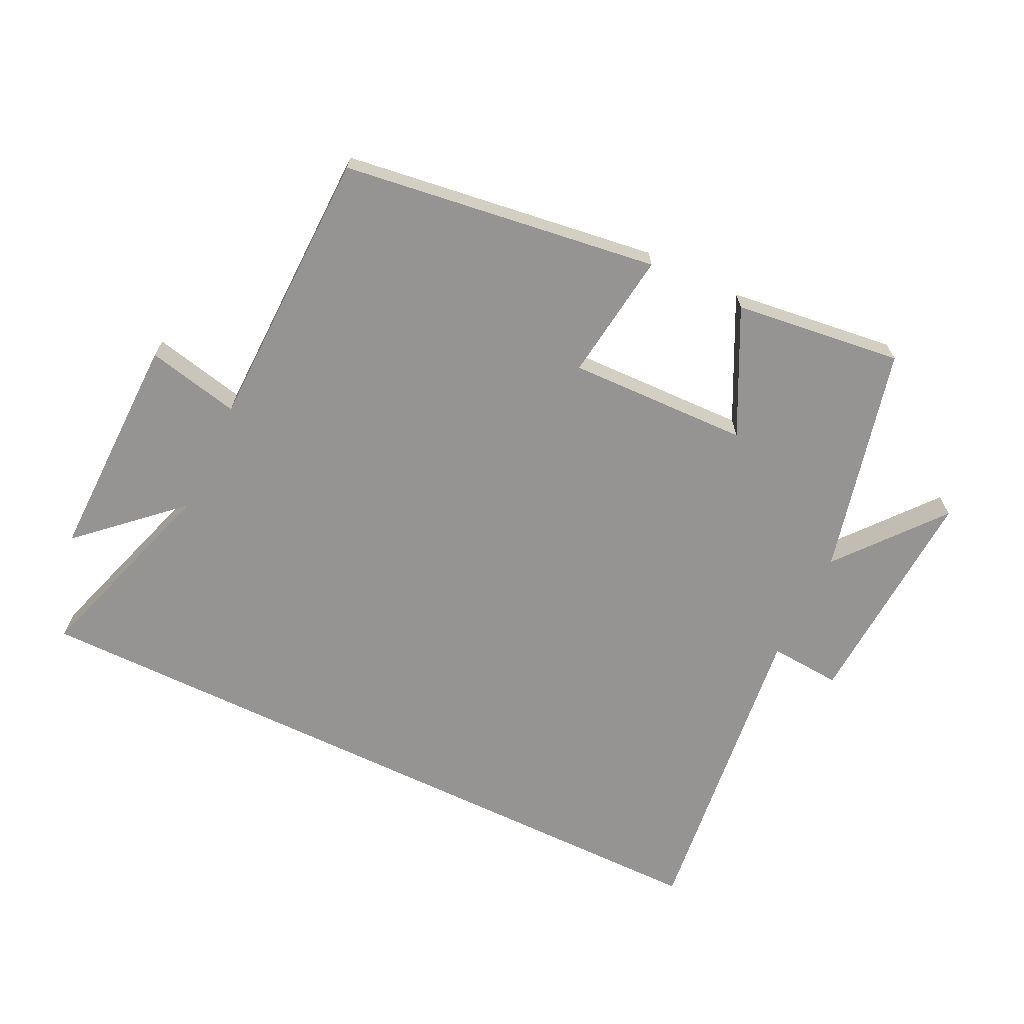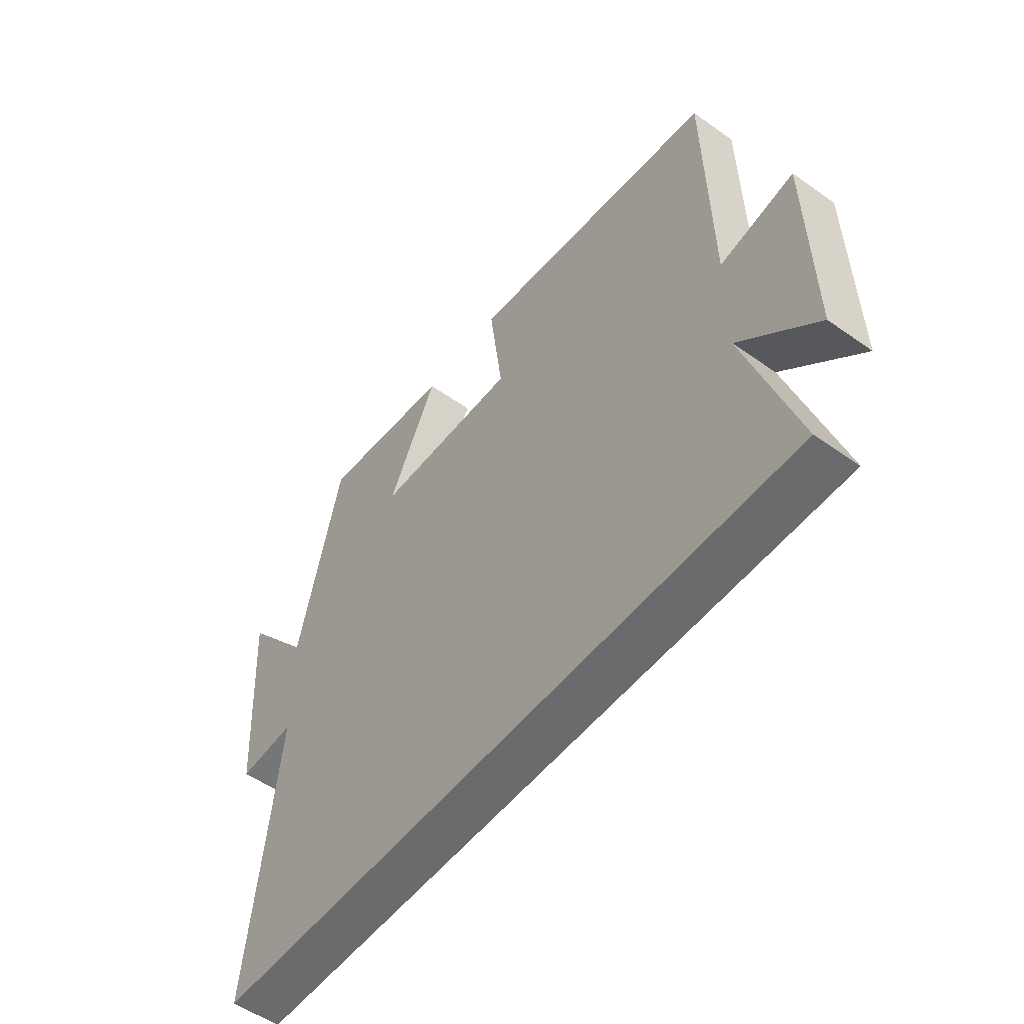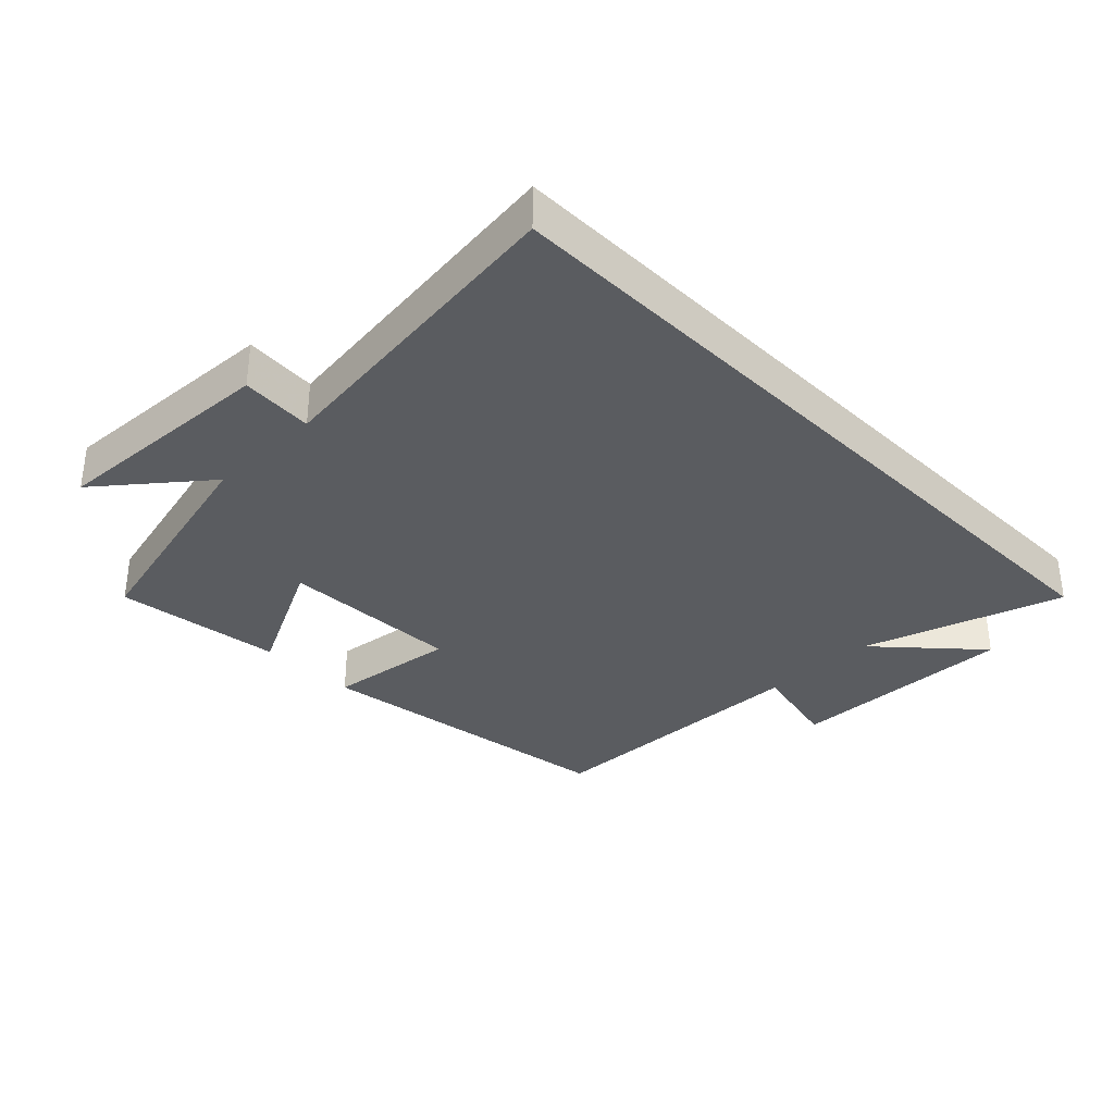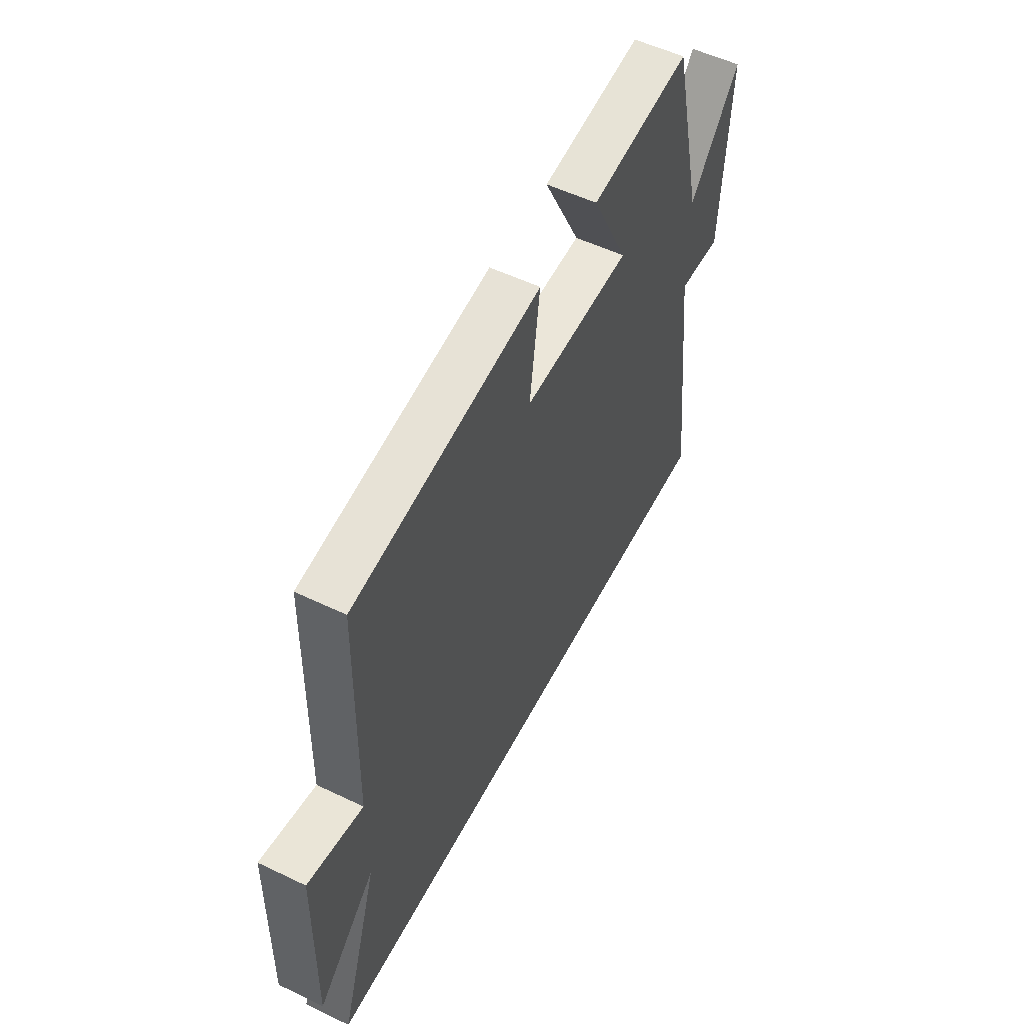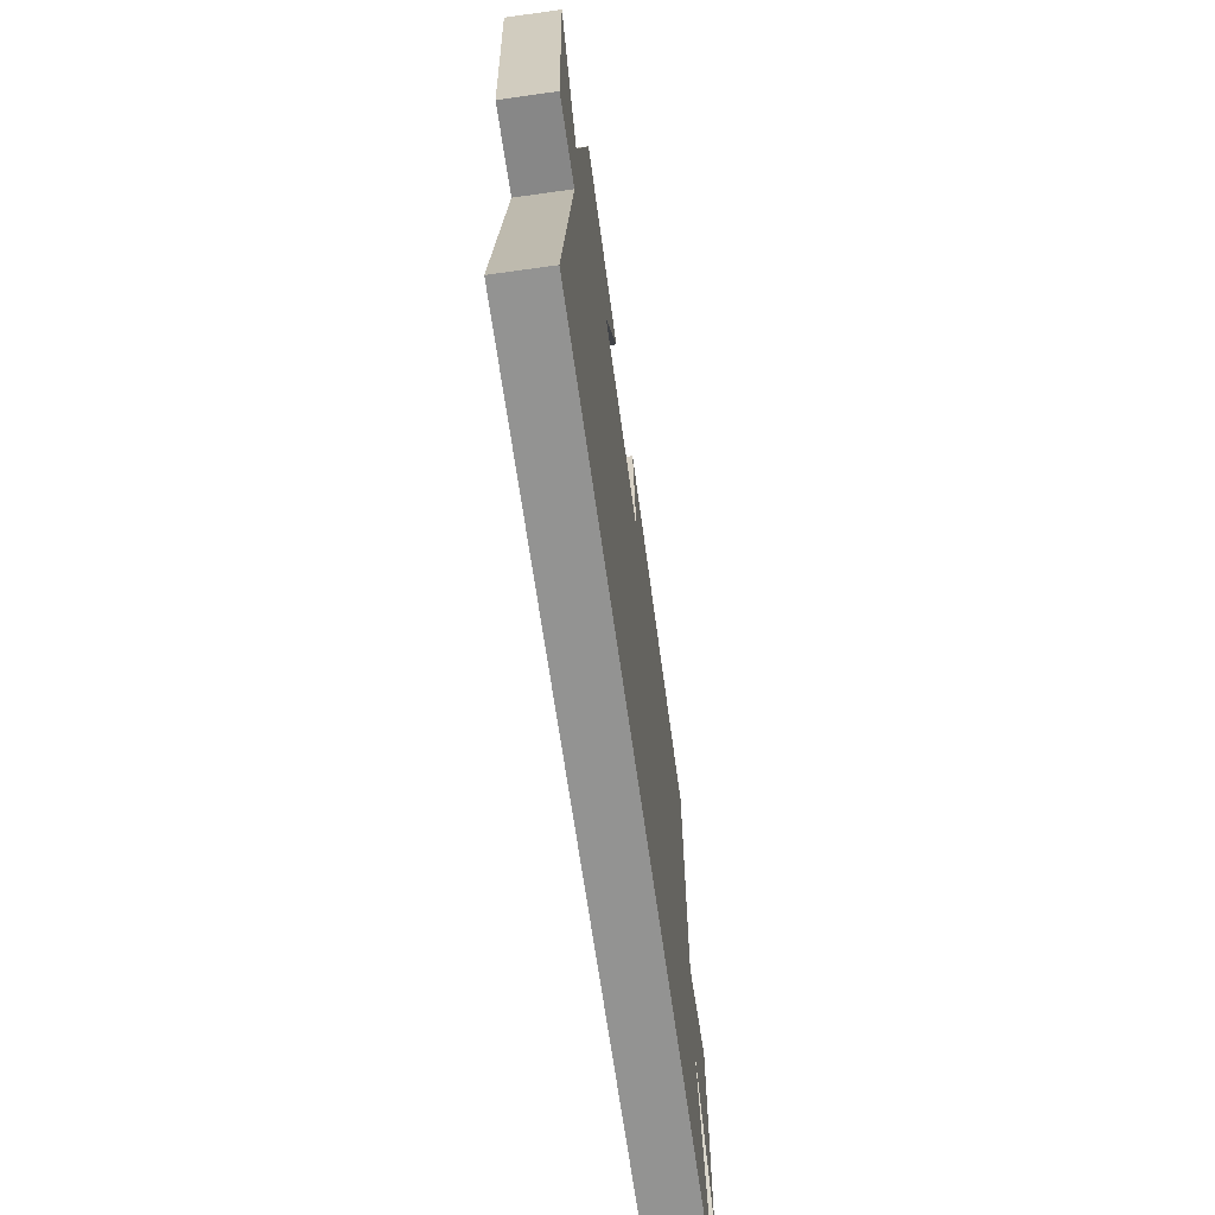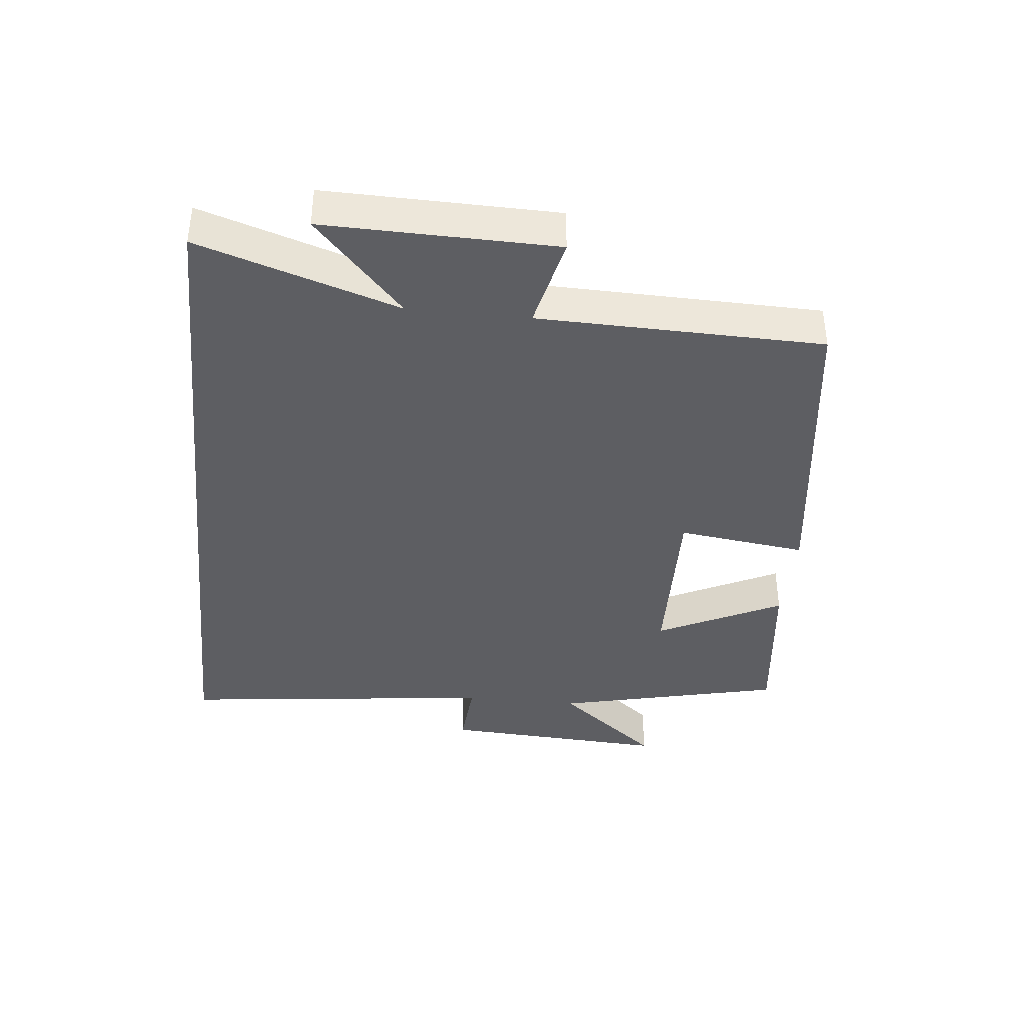
<metadata>
{"format":"obj","ext":"obj","renderer":"f3d","projection":"perspective","resolution":1024,"background":"white","views":[{"elev":-67.2,"azim":-25.8,"up":"+Y"},{"elev":-53.2,"azim":-127.1,"up":"+Z"},{"elev":-33.9,"azim":134.5,"up":"+Y"},{"elev":54.2,"azim":-63.0,"up":"+Z"},{"elev":-66.6,"azim":98.0,"up":"+Z"},{"elev":-39.0,"azim":-96.0,"up":"+Y"}]}
</metadata>
<code>
v -0.599 0.07 -0.5
v -0.5 0.07 -0.192
v -0.65 0.07 -0.33
v -0.644 0.07 0.026
v -0.5 0.07 -0.006
v -0.491 0.07 0.433
v -0.002 0.07 0.5
v -0.028 0.07 0.3
v 0.252 0.07 0.308
v 0.156 0.07 0.5
v 0.416 0.07 0.532
v 0.5 0.07 0.179
v 0.631 0.07 0.339
v 0.611 0.07 -0.013
v 0.5 0.07 -0.005
v 0.558 0.07 -0.5
v -0.599 0 -0.5
v -0.5 0 -0.192
v -0.65 0 -0.33
v -0.644 0 0.026
v -0.5 0 -0.006
v -0.491 0 0.433
v -0.002 0 0.5
v -0.028 0 0.3
v 0.252 0 0.308
v 0.156 0 0.5
v 0.416 0 0.532
v 0.5 0 0.179
v 0.631 0 0.339
v 0.611 0 -0.013
v 0.5 0 -0.005
v 0.558 0 -0.5
f 15 16 1 2
f 12 13 14 15
f 12 15 2
f 9 10 11 12
f 8 9 12 2
f 5 6 7 8
f 5 8 2 3
f 3 4 5
f 18 17 32 31
f 31 30 29 28
f 18 31 28
f 28 27 26 25
f 18 28 25 24
f 24 23 22 21
f 19 18 24 21
f 21 20 19
f 1 17 18 2
f 2 18 19 3
f 3 19 20 4
f 4 20 21 5
f 5 21 22 6
f 6 22 23 7
f 7 23 24 8
f 8 24 25 9
f 9 25 26 10
f 10 26 27 11
f 11 27 28 12
f 12 28 29 13
f 13 29 30 14
f 14 30 31 15
f 15 31 32 16
f 16 32 17 1

</code>
